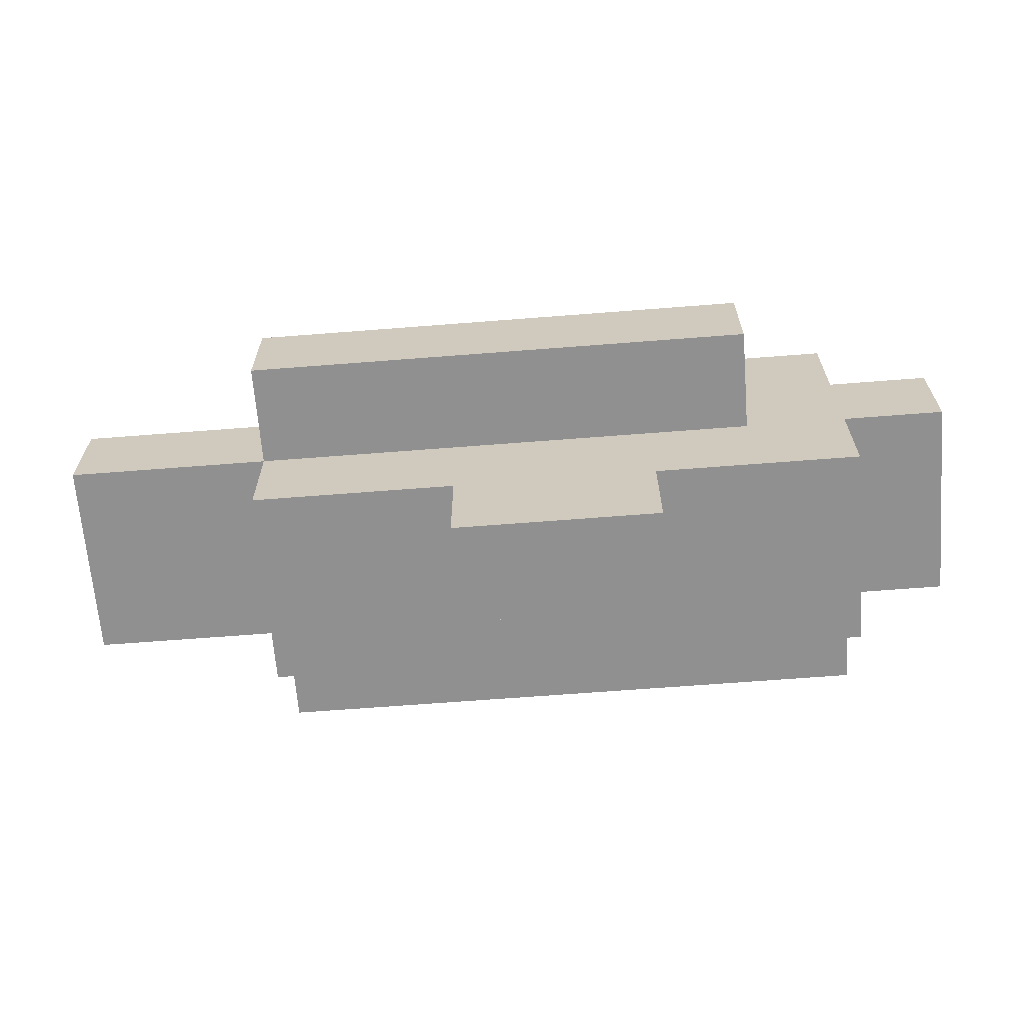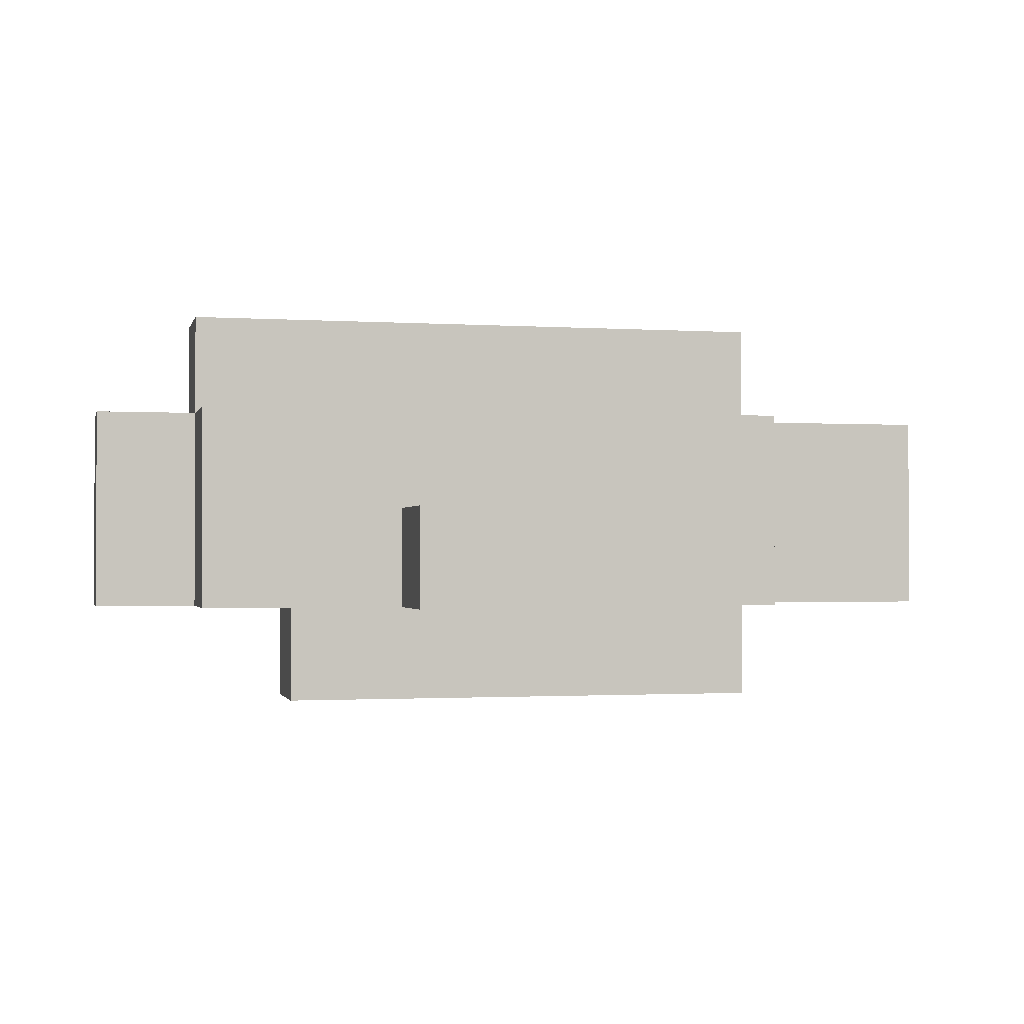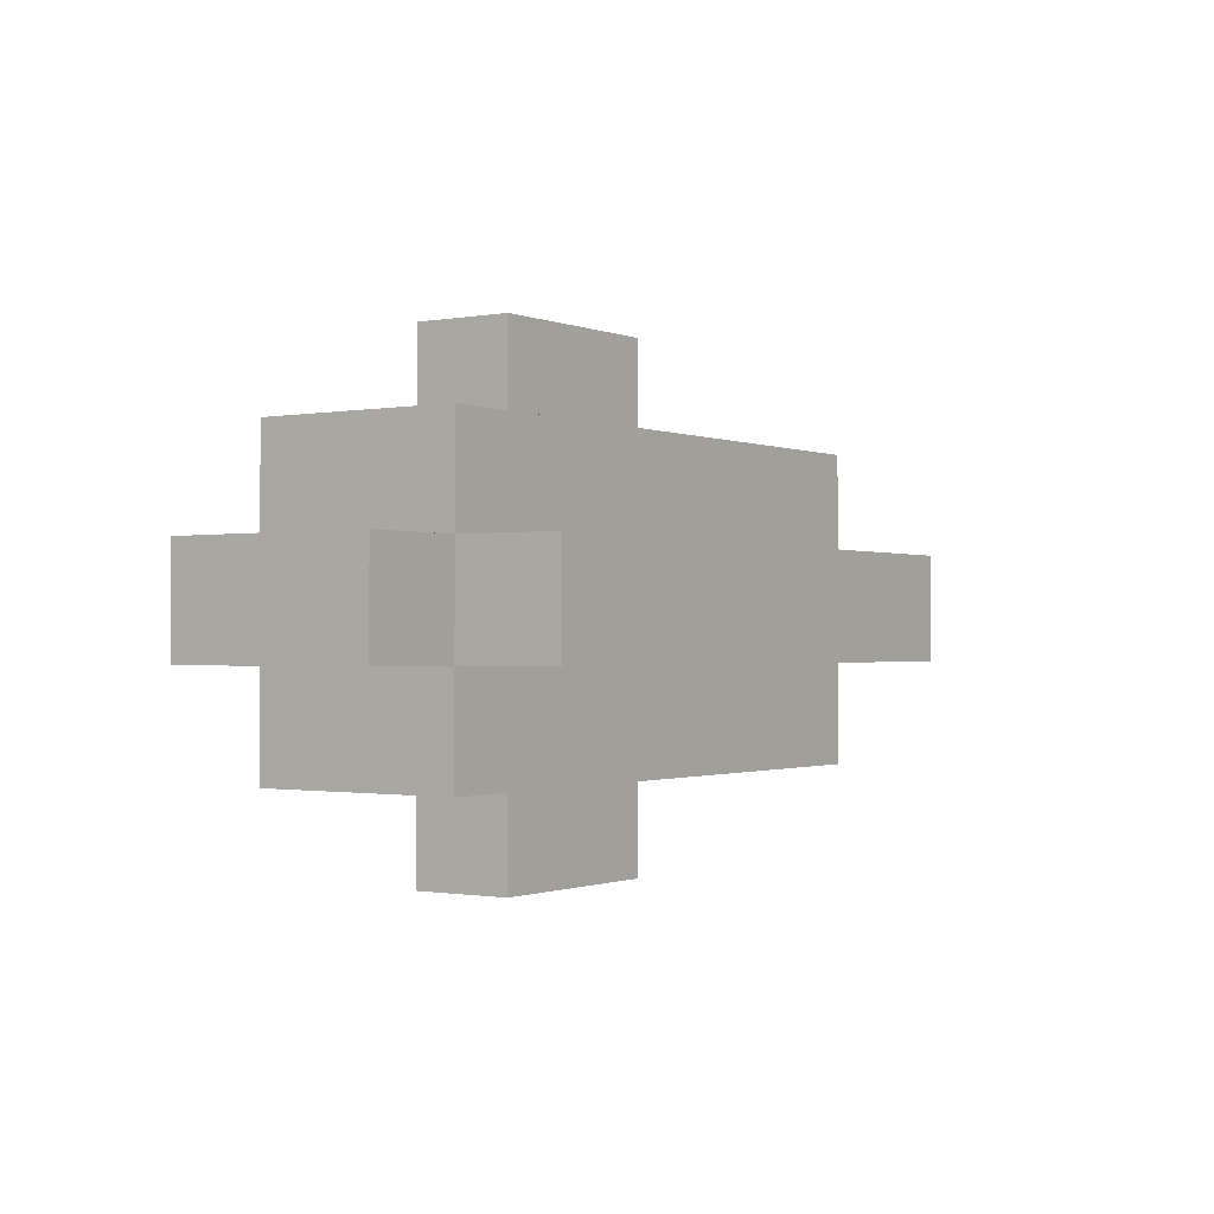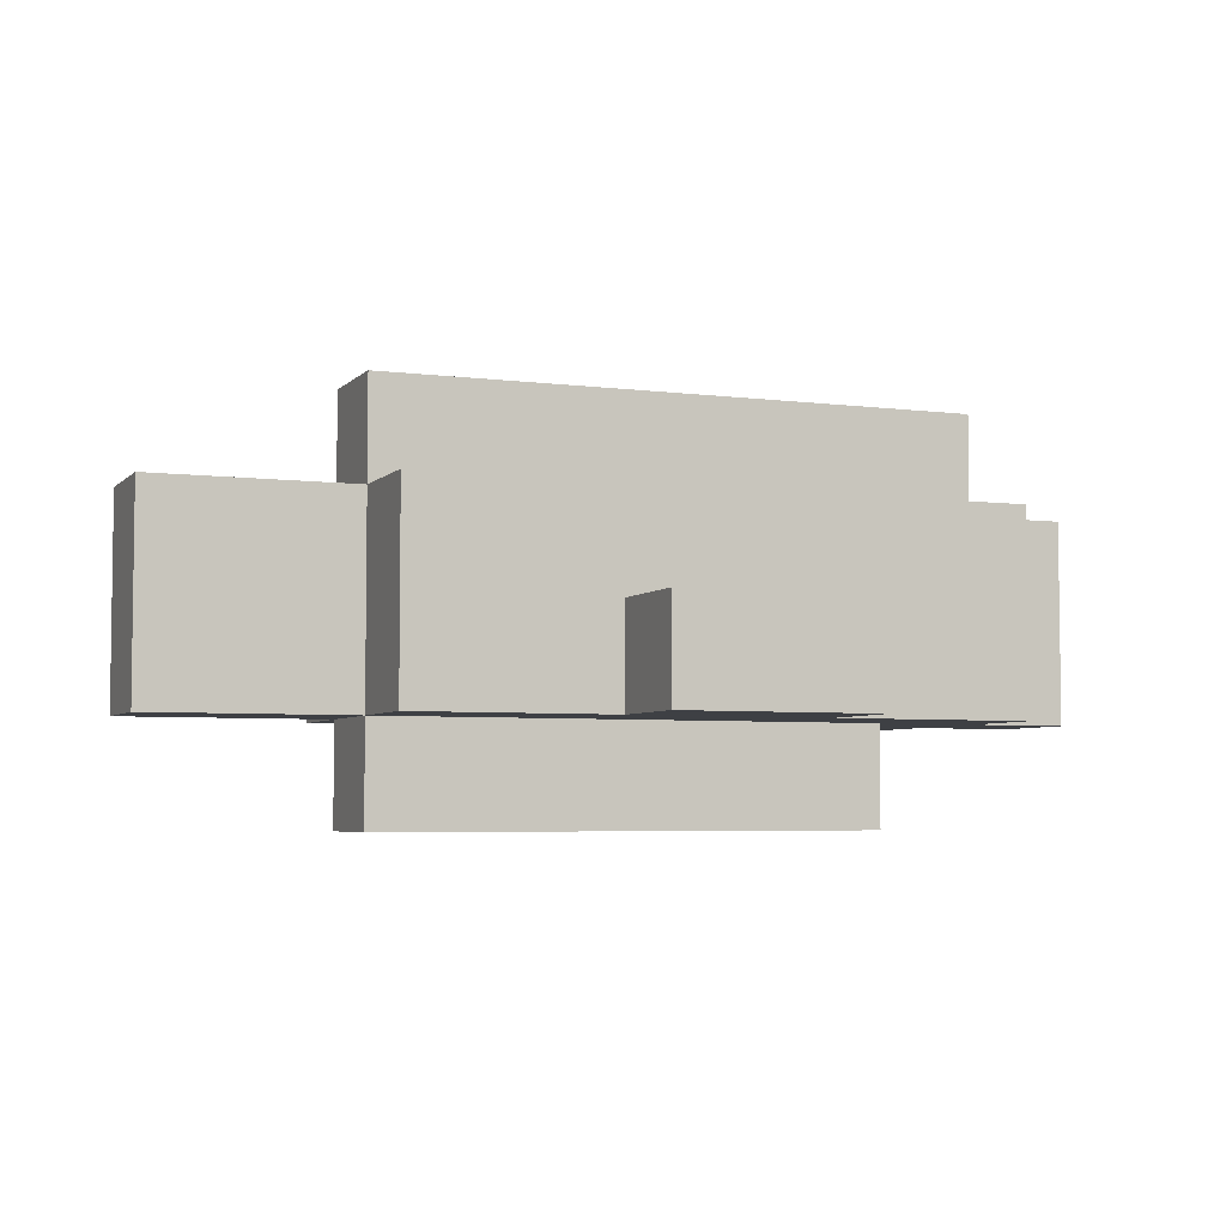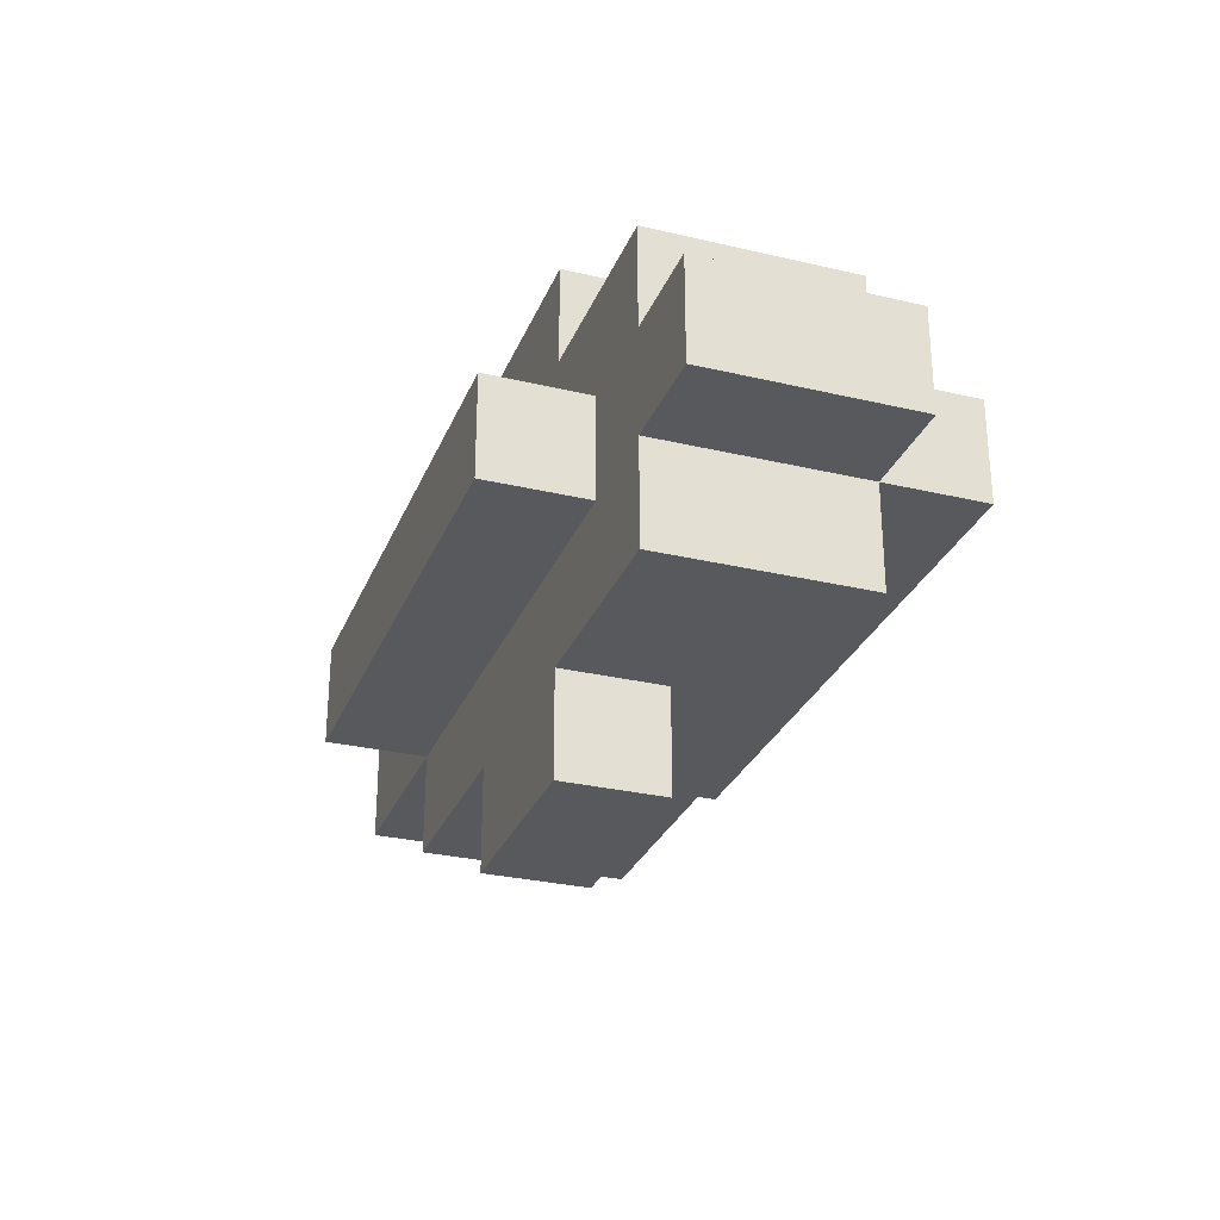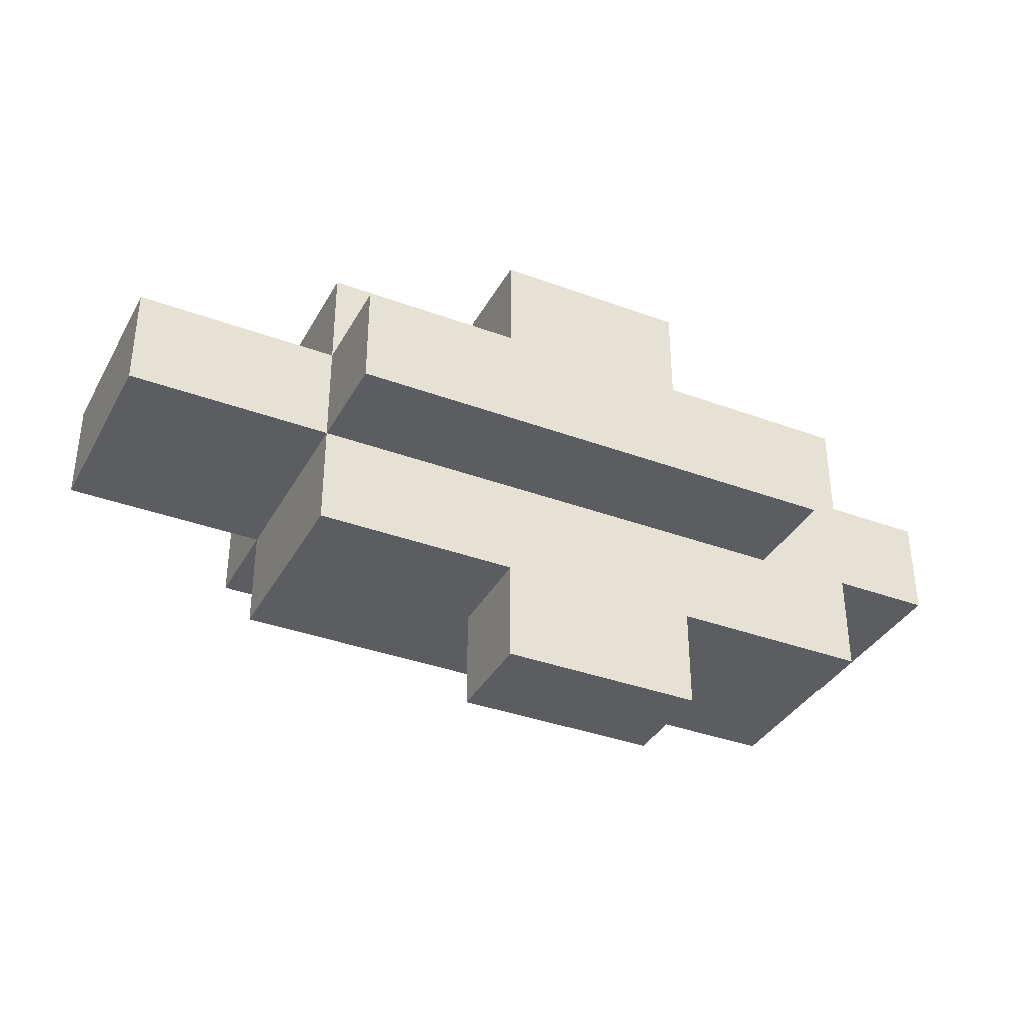
<metadata>
{"format":"obj","ext":"obj","renderer":"f3d","projection":"perspective","resolution":1024,"background":"white","views":[{"elev":-65.8,"azim":4.5,"up":"+Z"},{"elev":-1.3,"azim":166.7,"up":"+Y"},{"elev":-0.9,"azim":124.5,"up":"+Z"},{"elev":-4.8,"azim":-22.1,"up":"+Y"},{"elev":-29.0,"azim":70.6,"up":"+Z"},{"elev":-36.3,"azim":-25.8,"up":"+Z"}]}
</metadata>
<code>
v 2 7 -0
v 2 7 -1
v 2 9 -0
v 2 9 -1
v 4 6 -0
v 4 6 -1
v 4 7 1
v 4 7 -0
v 4 7 -1
v 4 7 -2
v 4 9 1
v 4 9 -0
v 4 9 -1
v 4 9 -2
v 4 10 -0
v 4 10 -1
v 6 7 2
v 6 7 1
v 6 7 -2
v 6 7 -3
v 6 8 2
v 6 8 1
v 6 8 -2
v 6 8 -3
v 8 7 2
v 8 7 1
v 8 7 -2
v 8 7 -3
v 8 8 2
v 8 8 1
v 8 8 -2
v 8 8 -3
v 9 6 -0
v 9 6 -1
v 9 7 -0
v 9 7 -1
v 10 7 1
v 10 7 -0
v 10 7 -1
v 10 7 -2
v 10 8 1
v 10 8 -0
v 10 8 -1
v 10 8 -2
v 10 9 1
v 10 9 -0
v 10 9 -1
v 10 9 -2
v 10 10 -0
v 10 10 -1
v 11 7 -0
v 11 7 -1
v 11 9 -0
v 11 9 -1
v 6 7 2
v 6 8 2
v 8 7 2
v 8 8 2
v 4 7 1
v 4 9 1
v 5 8 1
v 5 9 1
v 6 7 1
v 6 8 1
v 6 9 1
v 7 8 1
v 7 9 1
v 8 7 1
v 8 8 1
v 8 9 1
v 9 8 1
v 9 9 1
v 10 7 1
v 10 8 1
v 10 9 1
v 2 7 -0
v 2 9 -0
v 4 6 -0
v 4 7 -0
v 4 9 -0
v 4 10 -0
v 5 9 -0
v 6 9 -0
v 7 7 -0
v 7 9 -0
v 8 7 -0
v 8 9 -0
v 9 6 -0
v 9 7 -0
v 9 9 -0
v 10 7 -0
v 10 8 -0
v 10 9 -0
v 10 10 -0
v 11 7 -0
v 11 9 -0
v 2 7 -1
v 2 9 -1
v 4 6 -1
v 4 7 -1
v 4 9 -1
v 4 10 -1
v 5 9 -1
v 6 9 -1
v 7 7 -1
v 7 9 -1
v 8 7 -1
v 8 9 -1
v 9 6 -1
v 9 7 -1
v 9 9 -1
v 10 7 -1
v 10 8 -1
v 10 9 -1
v 10 10 -1
v 11 7 -1
v 11 9 -1
v 4 7 -2
v 4 9 -2
v 5 8 -2
v 5 9 -2
v 6 7 -2
v 6 8 -2
v 6 9 -2
v 7 8 -2
v 7 9 -2
v 8 7 -2
v 8 8 -2
v 8 9 -2
v 9 8 -2
v 9 9 -2
v 10 7 -2
v 10 8 -2
v 10 9 -2
v 6 7 -3
v 6 8 -3
v 8 7 -3
v 8 8 -3
v 4 6 -0
v 9 6 -0
v 4 6 -1
v 9 6 -1
v 6 7 2
v 8 7 2
v 4 7 1
v 6 7 1
v 7 7 1
v 8 7 1
v 10 7 1
v 2 7 -0
v 4 7 -0
v 7 7 -0
v 8 7 -0
v 9 7 -0
v 10 7 -0
v 11 7 -0
v 2 7 -1
v 4 7 -1
v 7 7 -1
v 8 7 -1
v 9 7 -1
v 10 7 -1
v 11 7 -1
v 4 7 -2
v 6 7 -2
v 7 7 -2
v 8 7 -2
v 10 7 -2
v 6 7 -3
v 8 7 -3
v 6 8 2
v 8 8 2
v 6 8 1
v 7 8 1
v 8 8 1
v 6 8 -2
v 7 8 -2
v 8 8 -2
v 6 8 -3
v 8 8 -3
v 4 9 1
v 5 9 1
v 6 9 1
v 7 9 1
v 8 9 1
v 9 9 1
v 10 9 1
v 2 9 -0
v 4 9 -0
v 5 9 -0
v 6 9 -0
v 7 9 -0
v 8 9 -0
v 9 9 -0
v 10 9 -0
v 11 9 -0
v 2 9 -1
v 4 9 -1
v 5 9 -1
v 6 9 -1
v 7 9 -1
v 8 9 -1
v 9 9 -1
v 10 9 -1
v 11 9 -1
v 4 9 -2
v 5 9 -2
v 6 9 -2
v 7 9 -2
v 8 9 -2
v 9 9 -2
v 10 9 -2
v 4 10 -0
v 10 10 -0
v 4 10 -1
v 10 10 -1
f 3 2 1
f 4 2 3
f 8 6 5
f 9 6 8
f 11 8 7
f 12 8 11
f 13 10 9
f 14 10 13
f 15 13 12
f 16 13 15
f 21 18 17
f 22 18 21
f 23 20 19
f 24 20 23
f 25 26 29
f 29 26 30
f 27 28 31
f 31 28 32
f 33 34 35
f 35 34 36
f 37 38 41
f 41 38 42
f 39 40 43
f 43 40 44
f 41 42 45
f 45 42 46
f 43 44 47
f 47 44 48
f 46 47 49
f 49 47 50
f 51 52 53
f 53 52 54
f 57 56 55
f 58 56 57
f 61 60 59
f 62 60 61
f 63 61 59
f 64 62 61
f 64 61 63
f 65 62 64
f 66 65 64
f 67 65 66
f 69 67 66
f 70 67 69
f 71 69 68
f 71 70 69
f 72 70 71
f 73 71 68
f 74 72 71
f 74 71 73
f 75 72 74
f 79 77 76
f 80 77 79
f 82 81 80
f 83 81 82
f 84 79 78
f 85 81 83
f 86 84 78
f 87 81 85
f 88 86 78
f 89 86 88
f 90 81 87
f 93 81 90
f 94 81 93
f 95 92 91
f 95 93 92
f 96 93 95
f 97 98 100
f 100 98 101
f 101 102 103
f 103 102 104
f 99 100 105
f 104 102 106
f 99 105 107
f 106 102 108
f 99 107 109
f 109 107 110
f 108 102 111
f 111 102 114
f 114 102 115
f 112 113 116
f 113 114 116
f 116 114 117
f 118 119 120
f 120 119 121
f 118 120 122
f 120 121 123
f 122 120 123
f 123 121 124
f 123 124 125
f 125 124 126
f 125 126 128
f 128 126 129
f 127 128 130
f 128 129 130
f 130 129 131
f 127 130 132
f 130 131 133
f 132 130 133
f 133 131 134
f 135 136 137
f 137 136 138
f 141 140 139
f 142 140 141
f 146 144 143
f 147 144 146
f 148 144 147
f 151 146 145
f 151 147 146
f 152 148 147
f 152 147 151
f 153 149 148
f 153 148 152
f 154 149 153
f 155 149 154
f 157 151 150
f 158 151 157
f 161 155 154
f 162 156 155
f 162 155 161
f 163 156 162
f 164 159 158
f 165 159 164
f 166 160 159
f 166 159 165
f 167 161 160
f 167 160 166
f 167 162 161
f 168 162 167
f 169 166 165
f 169 167 166
f 170 167 169
f 171 172 173
f 173 172 174
f 174 172 175
f 176 177 179
f 177 178 179
f 179 178 180
f 181 182 189
f 182 183 190
f 189 182 190
f 183 184 191
f 190 183 191
f 184 185 192
f 191 184 192
f 185 186 193
f 192 185 193
f 186 187 194
f 193 186 194
f 194 187 195
f 188 189 197
f 197 189 198
f 195 196 204
f 204 196 205
f 198 199 206
f 199 200 207
f 206 199 207
f 200 201 208
f 207 200 208
f 201 202 209
f 208 201 209
f 202 203 210
f 209 202 210
f 203 204 211
f 210 203 211
f 211 204 212
f 213 214 215
f 215 214 216

</code>
